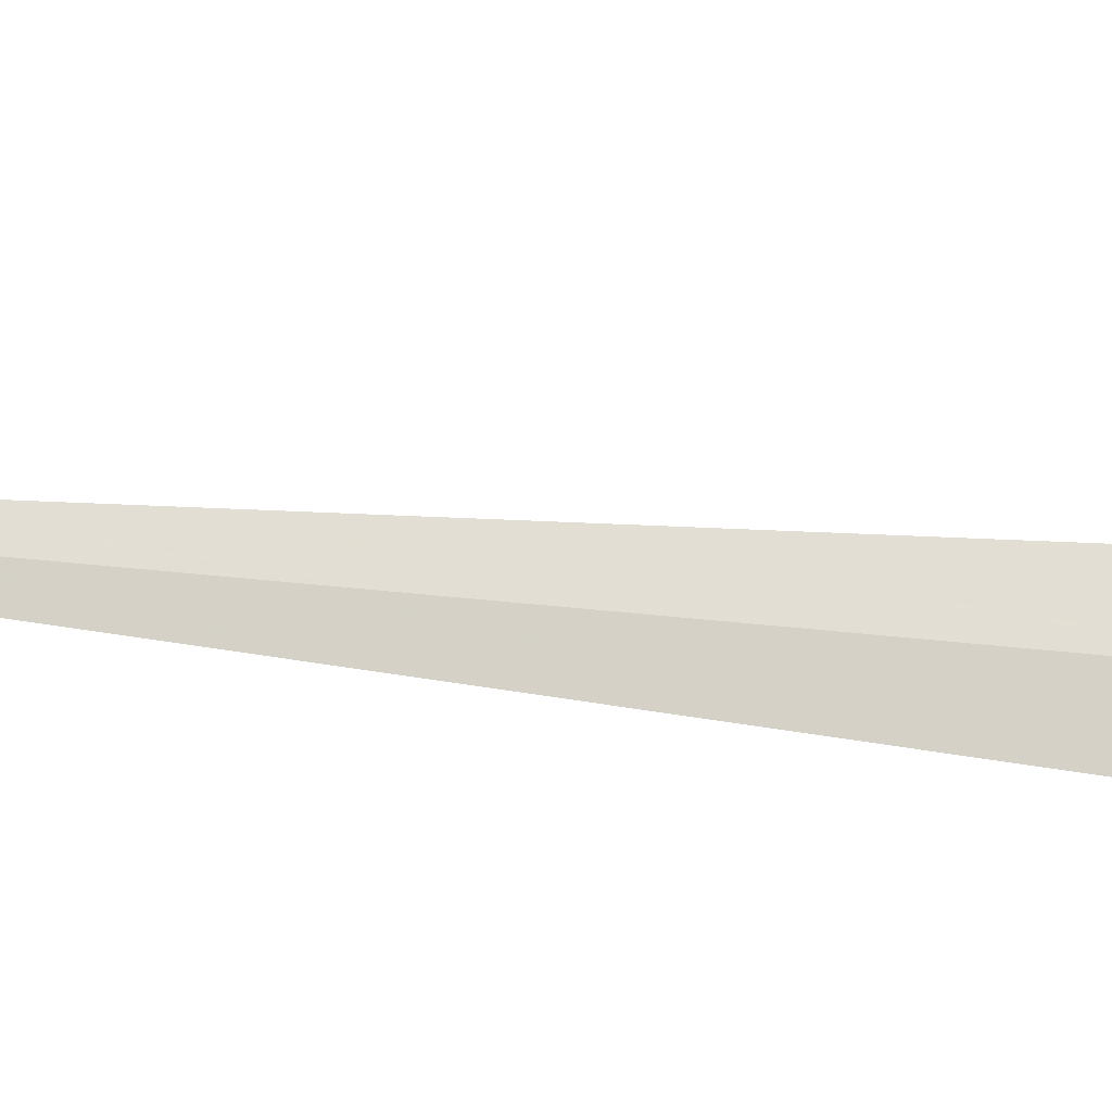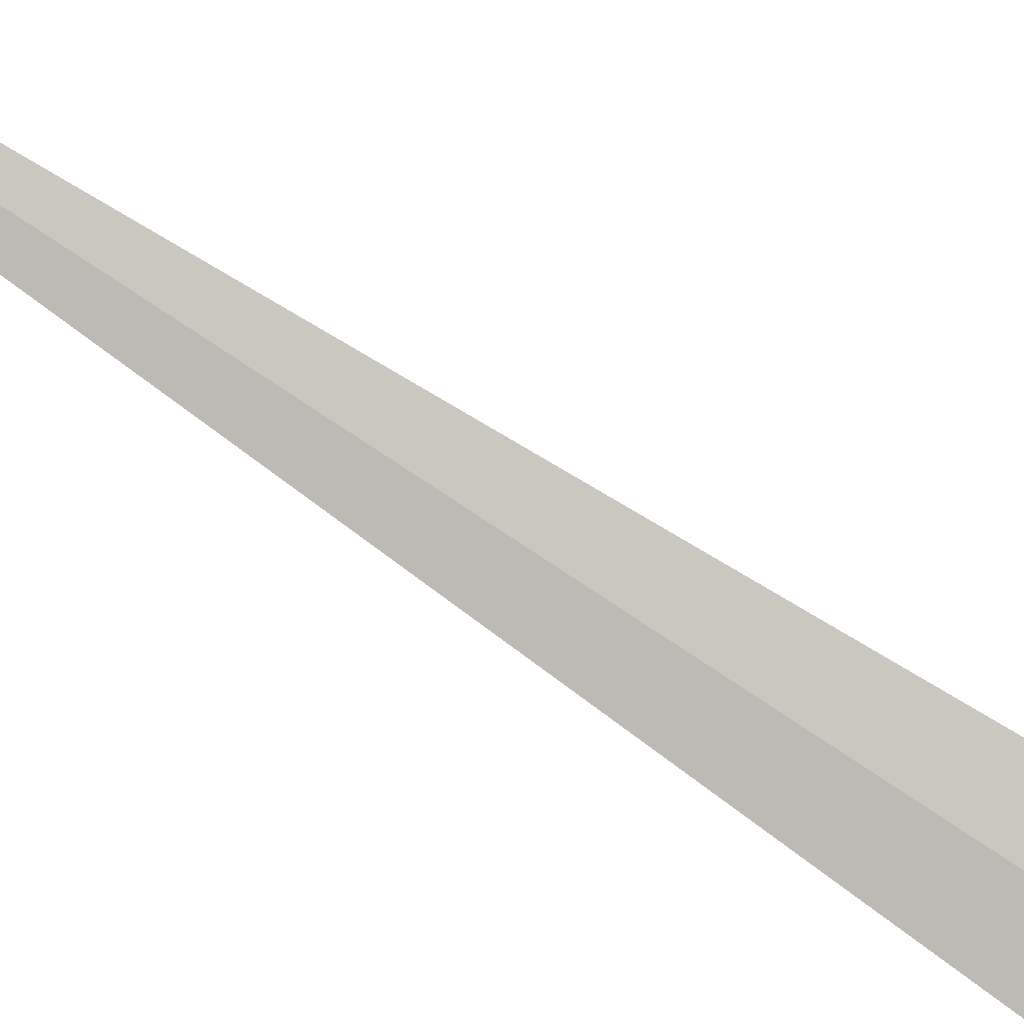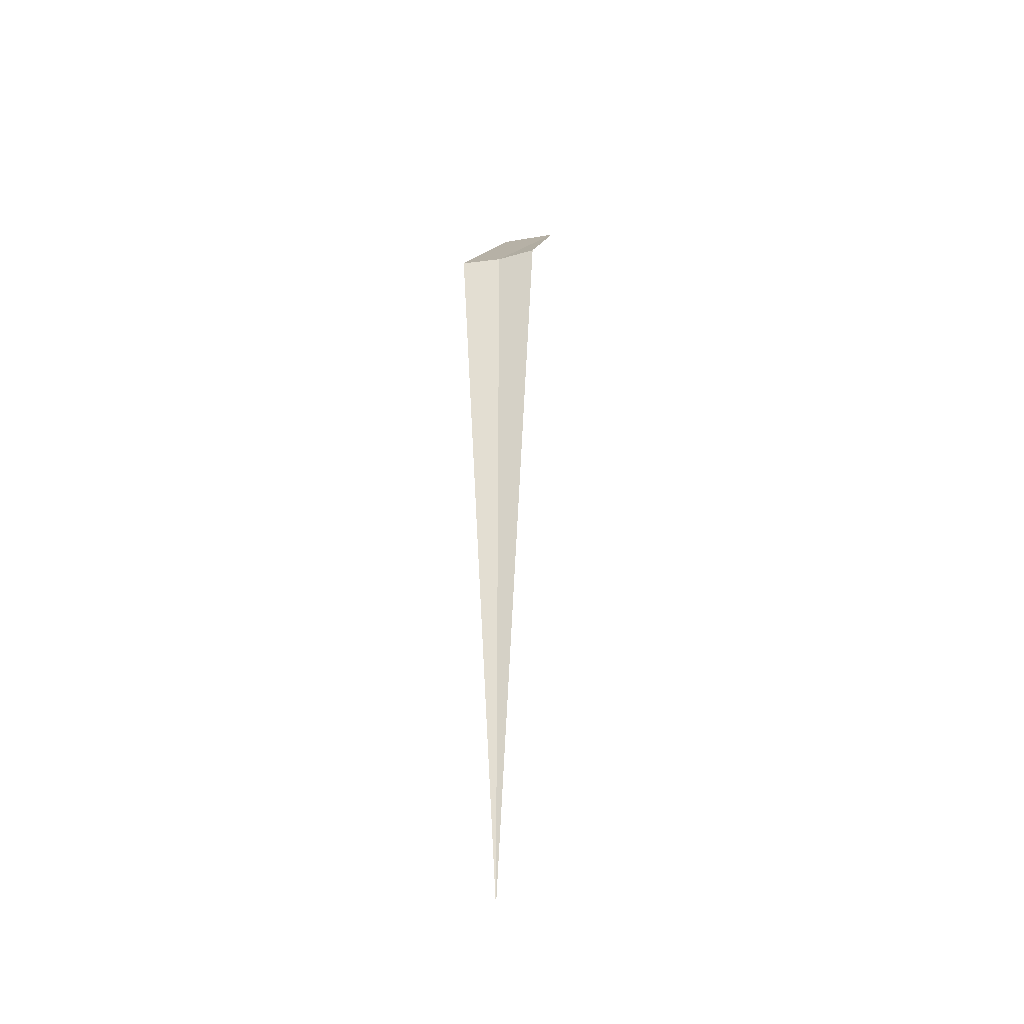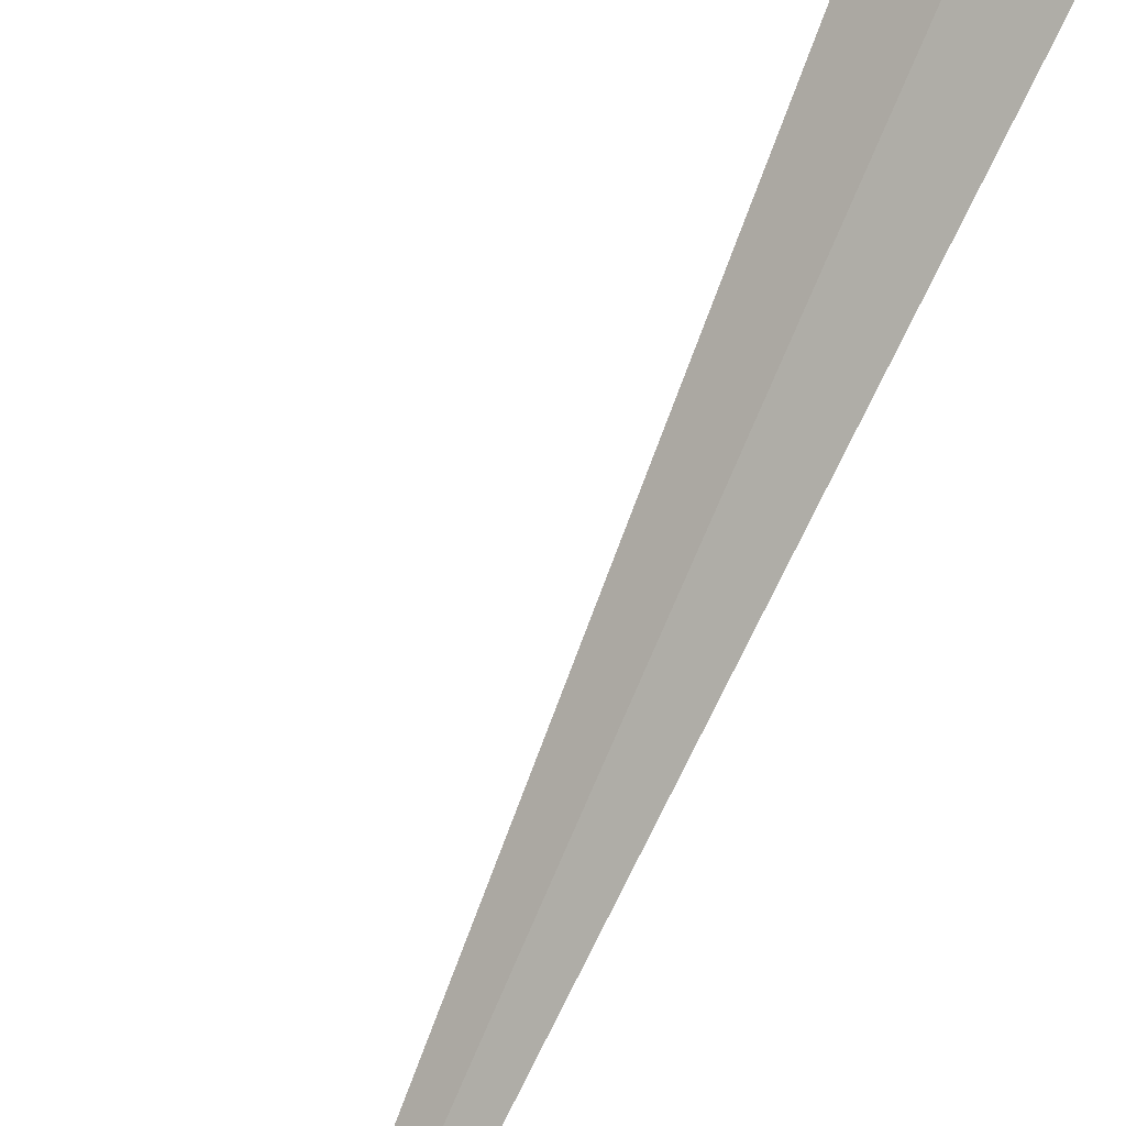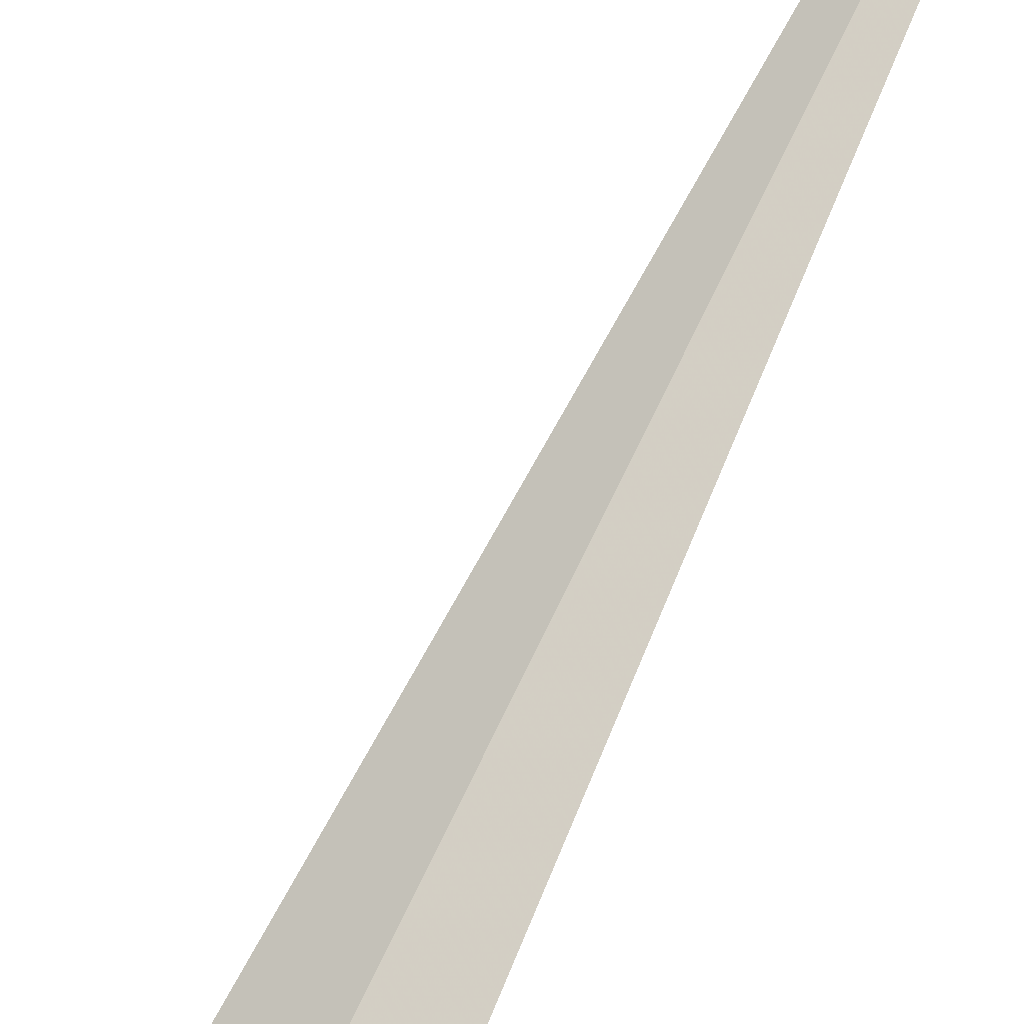
<metadata>
{"format":"obj","ext":"obj","renderer":"f3d","projection":"perspective","resolution":1024,"background":"white","views":[{"elev":-71.8,"azim":-95.4,"up":"+Y"},{"elev":-62.1,"azim":-126.4,"up":"+Y"},{"elev":-31.6,"azim":162.2,"up":"+Z"},{"elev":-76.8,"azim":-23.1,"up":"+Y"},{"elev":62.6,"azim":24.2,"up":"+Y"}]}
</metadata>
<code>
v -20.11 11.93 8
v -19.73 11.73 8
v -20.81 10.02 10
v -21.34 10.35 10
v -20.44 12.21 8
v -20.11 11.93 0
f 1 3 2
f 1 4 3
f 1 5 4
f 1 2 6
f 1 6 5

</code>
